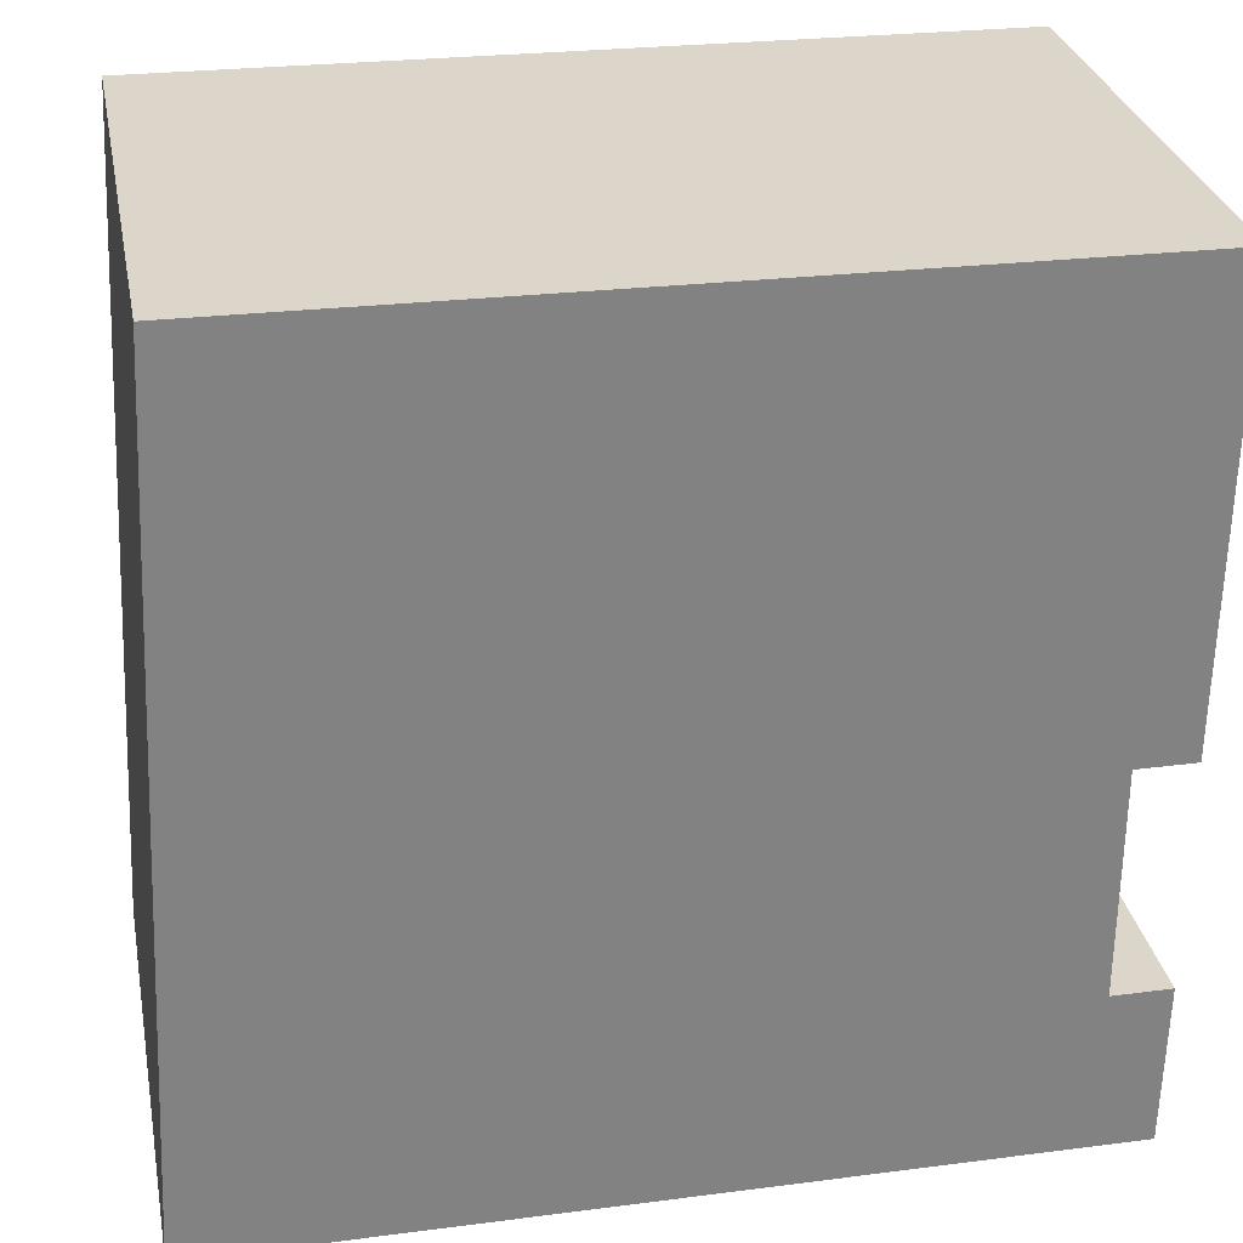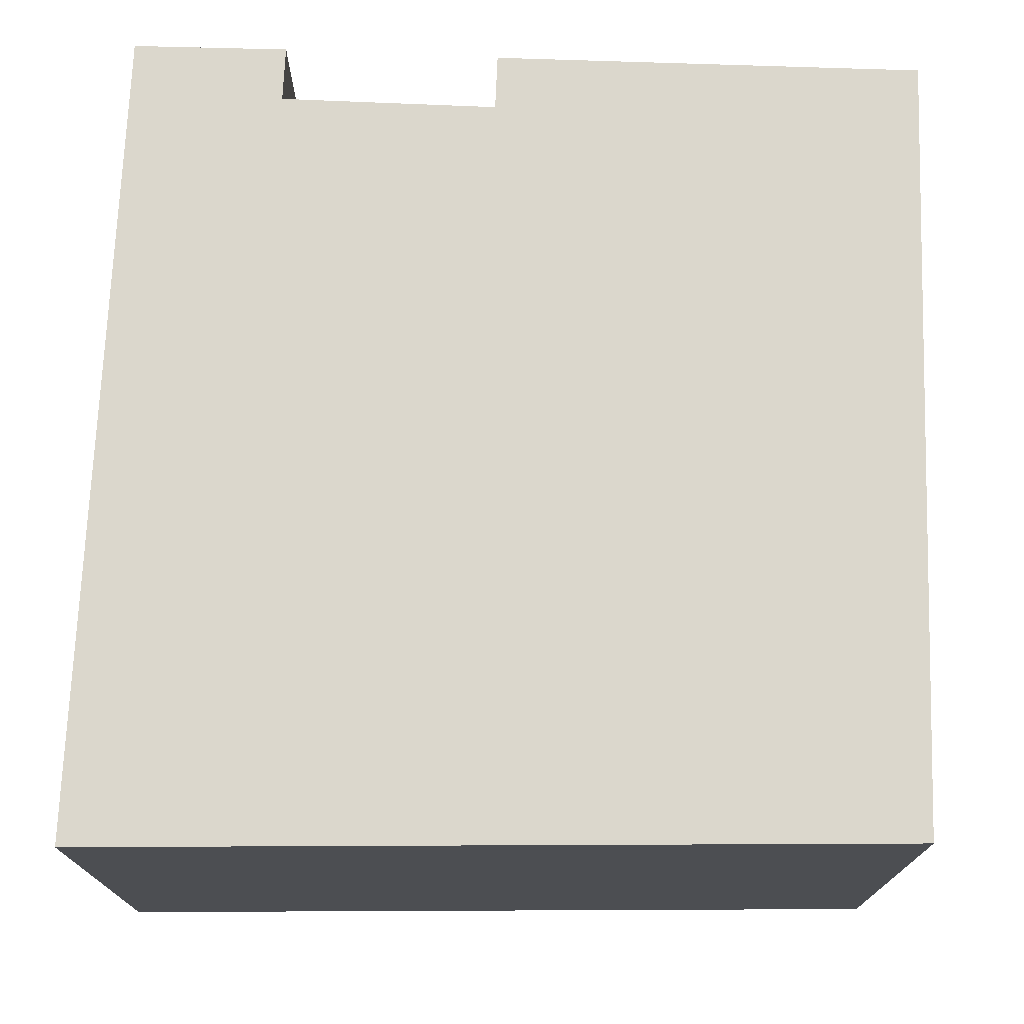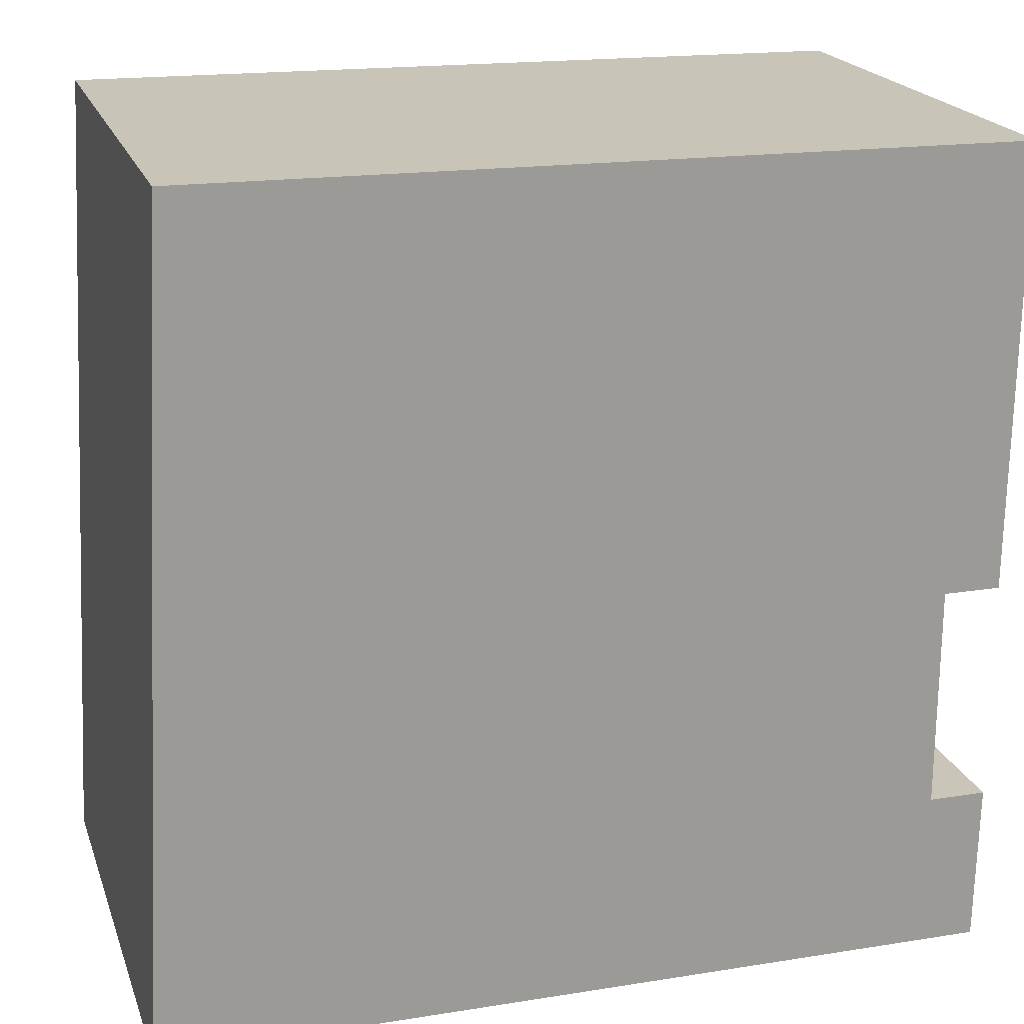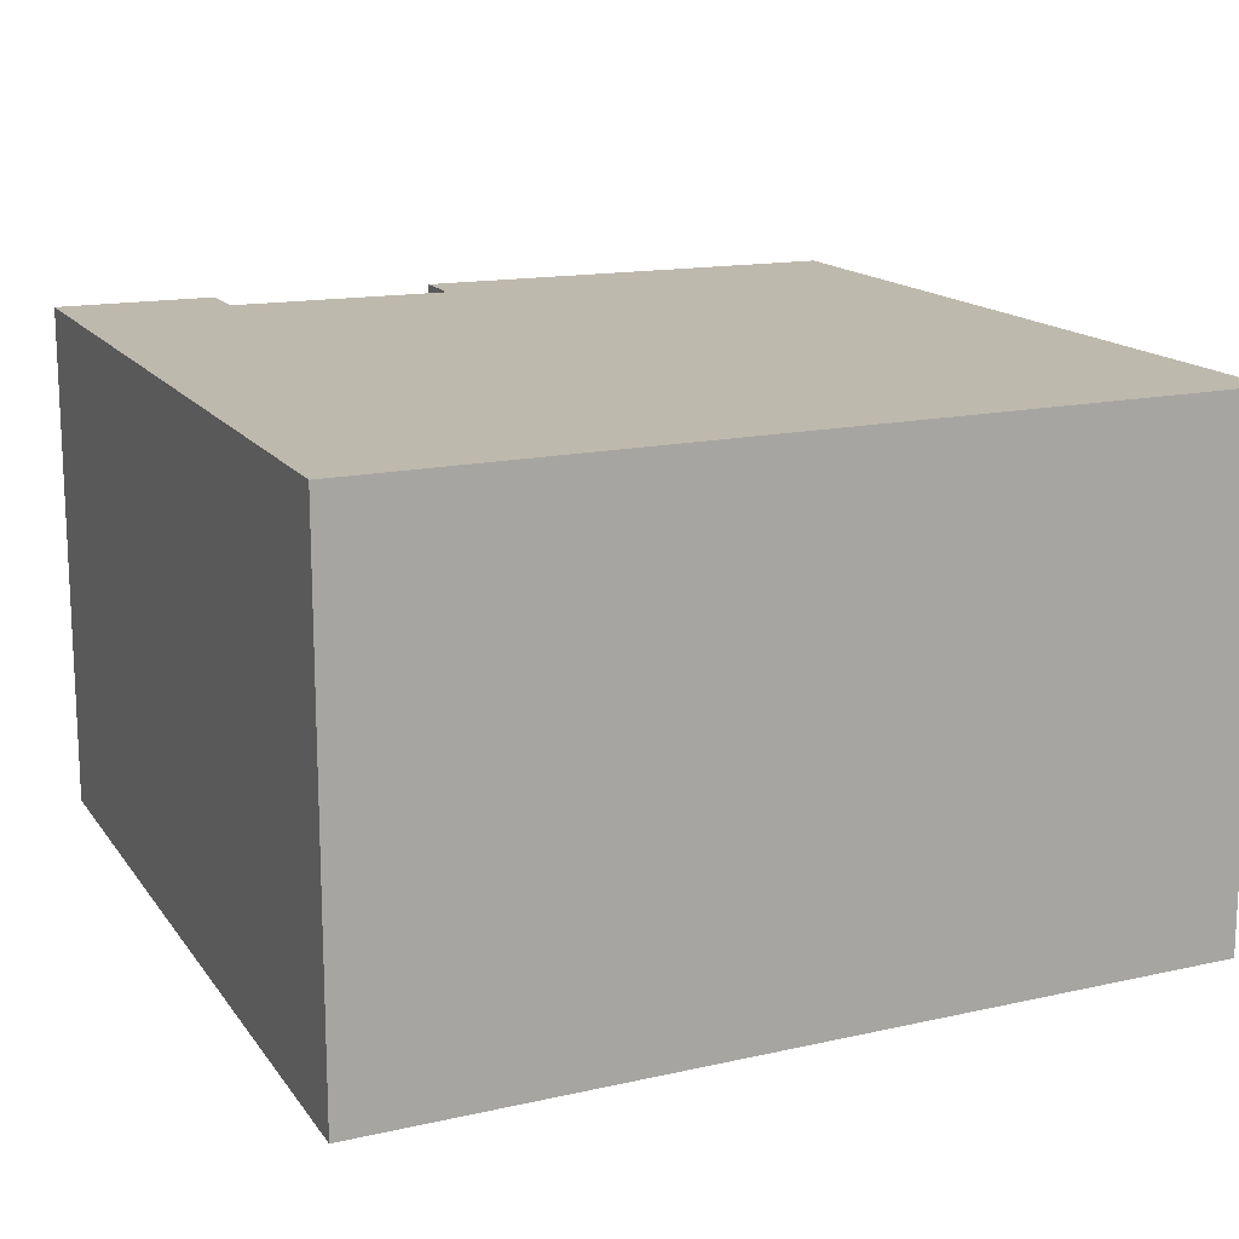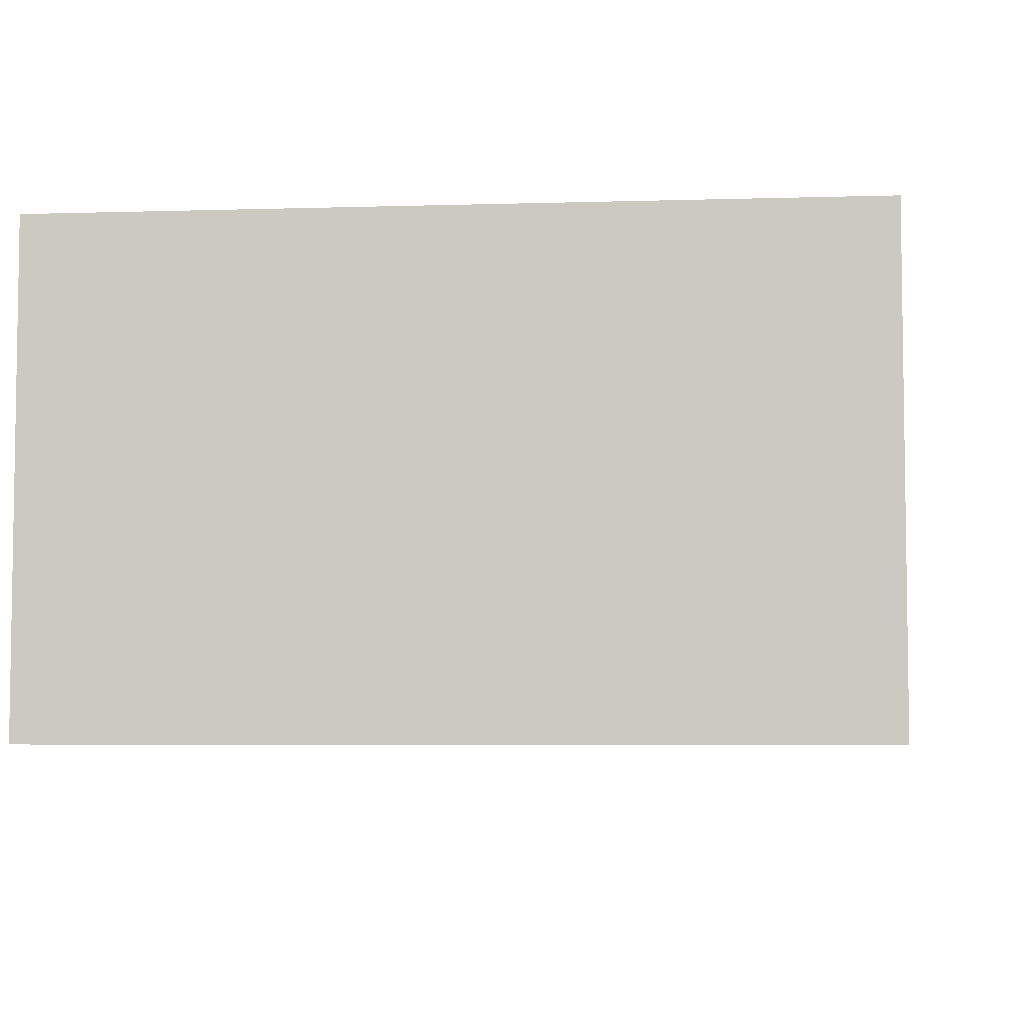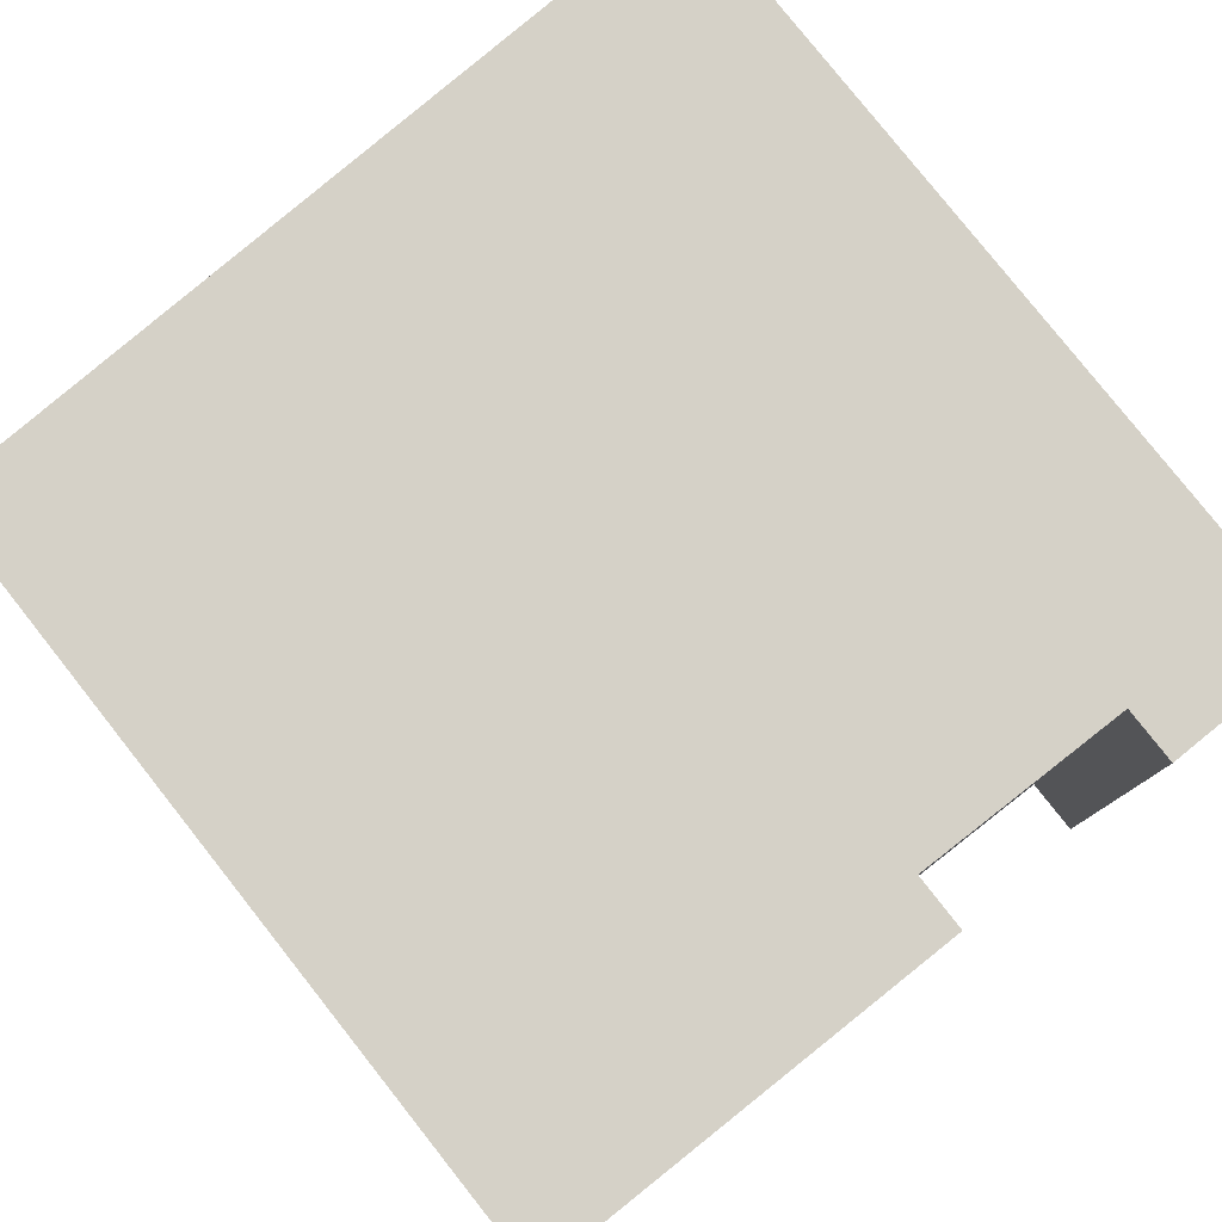
<metadata>
{"format":"obj","ext":"obj","renderer":"f3d","projection":"perspective","resolution":1024,"background":"white","views":[{"elev":29.7,"azim":-11.0,"up":"+Z"},{"elev":73.1,"azim":-87.4,"up":"+Y"},{"elev":20.3,"azim":-16.6,"up":"+Z"},{"elev":15.3,"azim":-112.8,"up":"+Y"},{"elev":-5.3,"azim":-81.8,"up":"+Y"},{"elev":79.2,"azim":52.2,"up":"+Y"}]}
</metadata>
<code>
v 0.644 -0.1029 -3.564
v 0.6494 -0.1029 -3.456
v 0.7471 -0.1029 -3.544
v 0.7472 -0.1029 -3.514
v 0.7542 -0.1029 -3.564
v 0.7546 -0.1029 -3.544
v 0.7547 -0.1029 -3.515
v 0.7553 -0.1029 -3.457
v 0.7471 -0.1686 -3.544
v 0.6494 -0.1686 -3.456
v 0.644 -0.1686 -3.564
v 0.7472 -0.1686 -3.514
v 0.7542 -0.1686 -3.564
v 0.7546 -0.1686 -3.544
v 0.7547 -0.1686 -3.515
v 0.7553 -0.1686 -3.457
v 0.7542 -0.1686 -3.564
v 0.644 -0.1686 -3.564
v 0.644 -0.1029 -3.564
v 0.7542 -0.1029 -3.564
v 0.7546 -0.1686 -3.544
v 0.7542 -0.1686 -3.564
v 0.7542 -0.1029 -3.564
v 0.7546 -0.1029 -3.544
v 0.7471 -0.1686 -3.544
v 0.7546 -0.1686 -3.544
v 0.7546 -0.1029 -3.544
v 0.7471 -0.1029 -3.544
v 0.7472 -0.1686 -3.514
v 0.7471 -0.1686 -3.544
v 0.7471 -0.1029 -3.544
v 0.7472 -0.1029 -3.514
v 0.7547 -0.1686 -3.515
v 0.7472 -0.1686 -3.514
v 0.7472 -0.1029 -3.514
v 0.7547 -0.1029 -3.515
v 0.7553 -0.1686 -3.457
v 0.7547 -0.1686 -3.515
v 0.7547 -0.1029 -3.515
v 0.7553 -0.1029 -3.457
v 0.6494 -0.1686 -3.456
v 0.7553 -0.1686 -3.457
v 0.7553 -0.1029 -3.457
v 0.6494 -0.1029 -3.456
v 0.644 -0.1686 -3.564
v 0.6494 -0.1686 -3.456
v 0.6494 -0.1029 -3.456
v 0.644 -0.1029 -3.564
f 1 2 3
f 4 3 2
f 5 1 3
f 6 5 3
f 7 4 2
f 8 7 2
f 9 10 11
f 10 9 12
f 9 11 13
f 14 9 13
f 10 12 15
f 16 10 15
f 17 18 19
f 17 19 20
f 21 22 23
f 21 23 24
f 25 26 27
f 25 27 28
f 29 30 31
f 29 31 32
f 33 34 35
f 33 35 36
f 37 38 39
f 37 39 40
f 41 42 43
f 41 43 44
f 45 46 47
f 45 47 48

</code>
